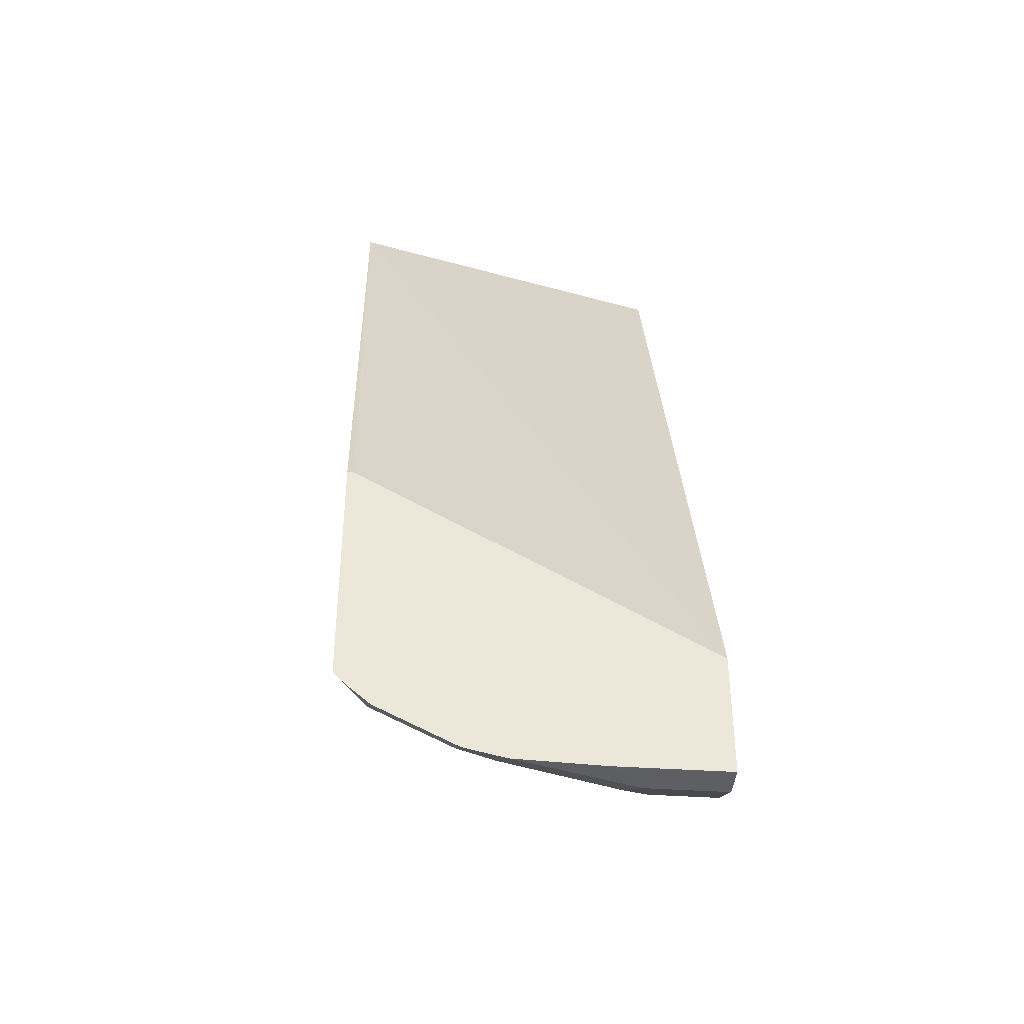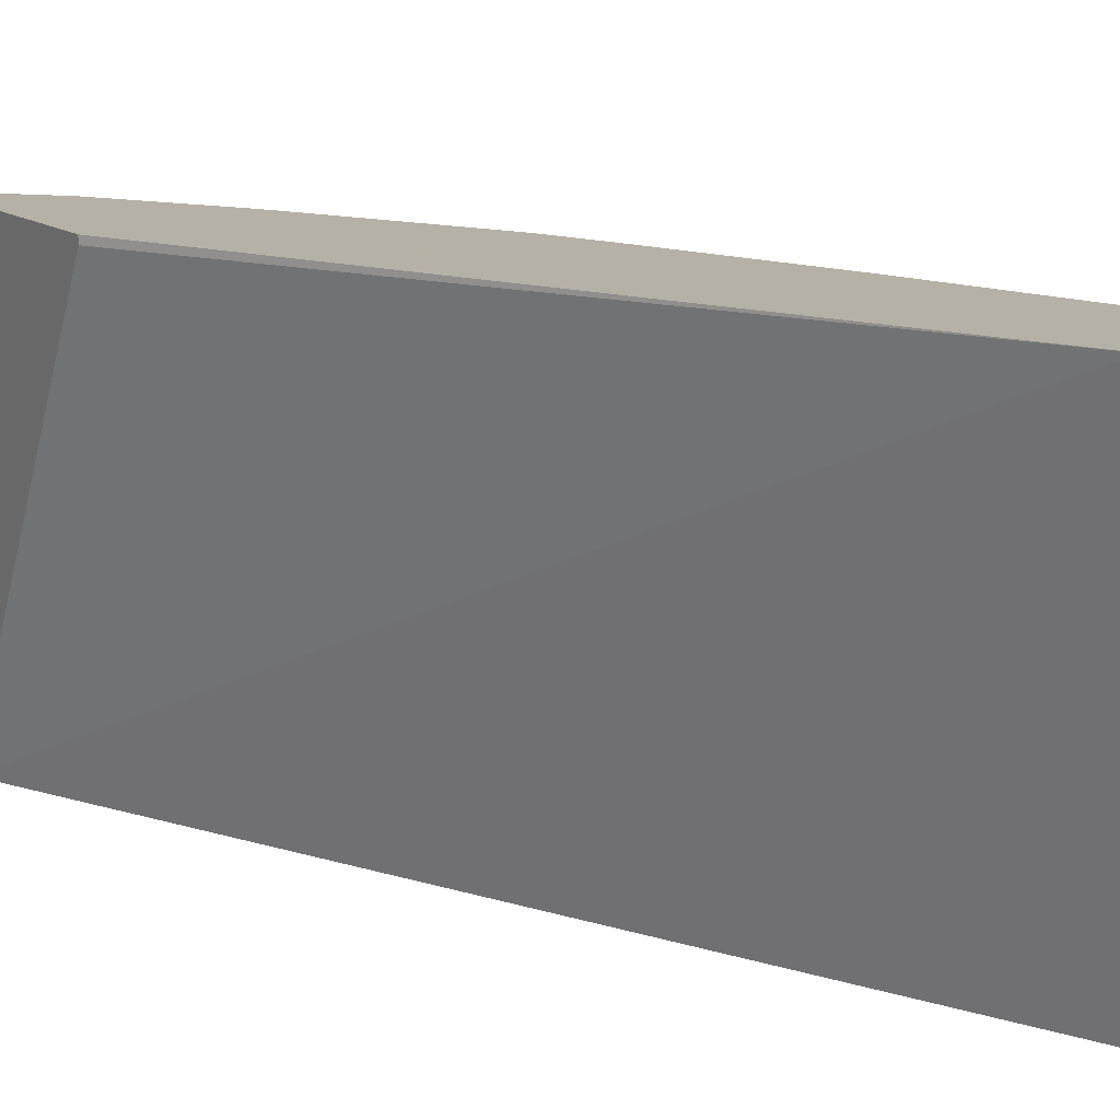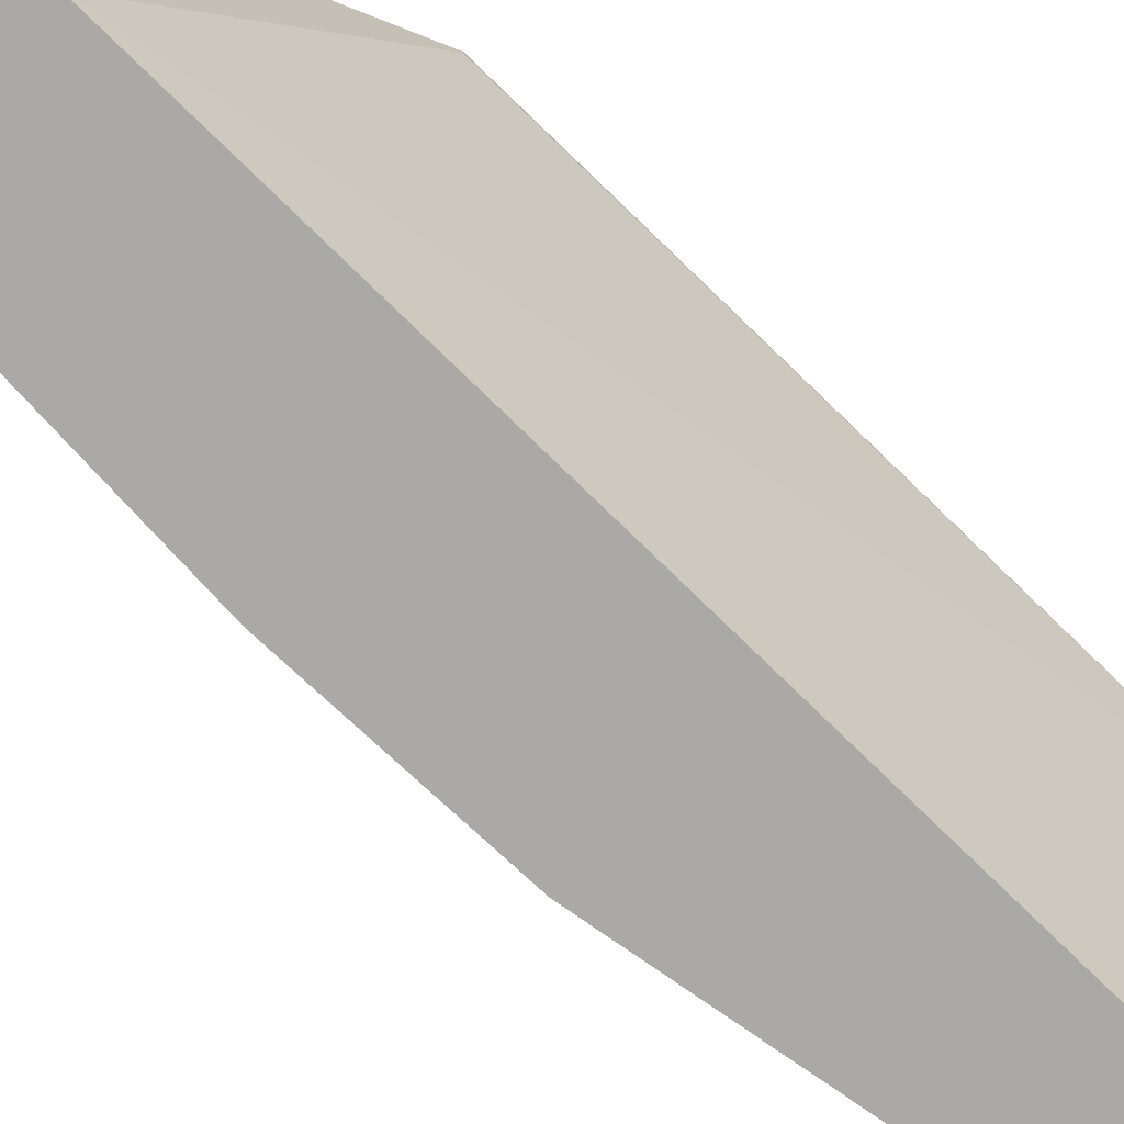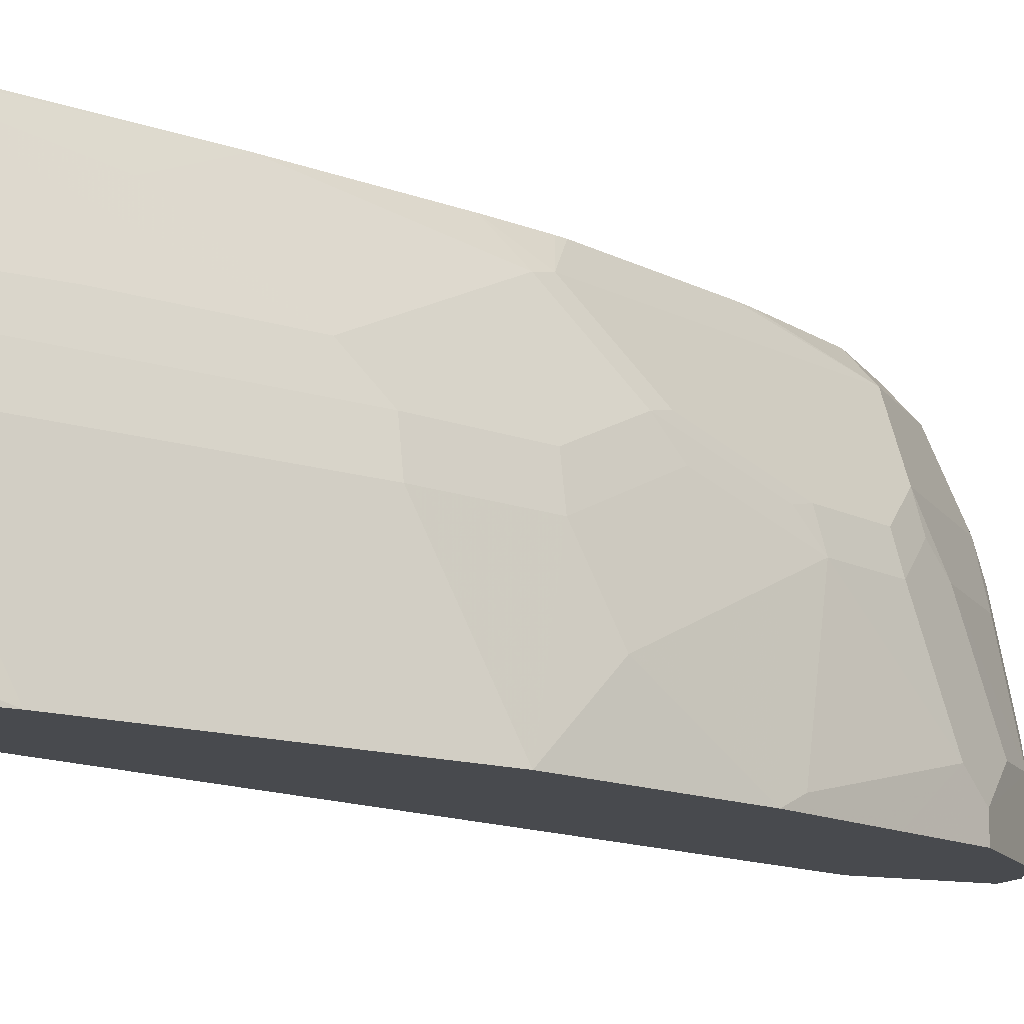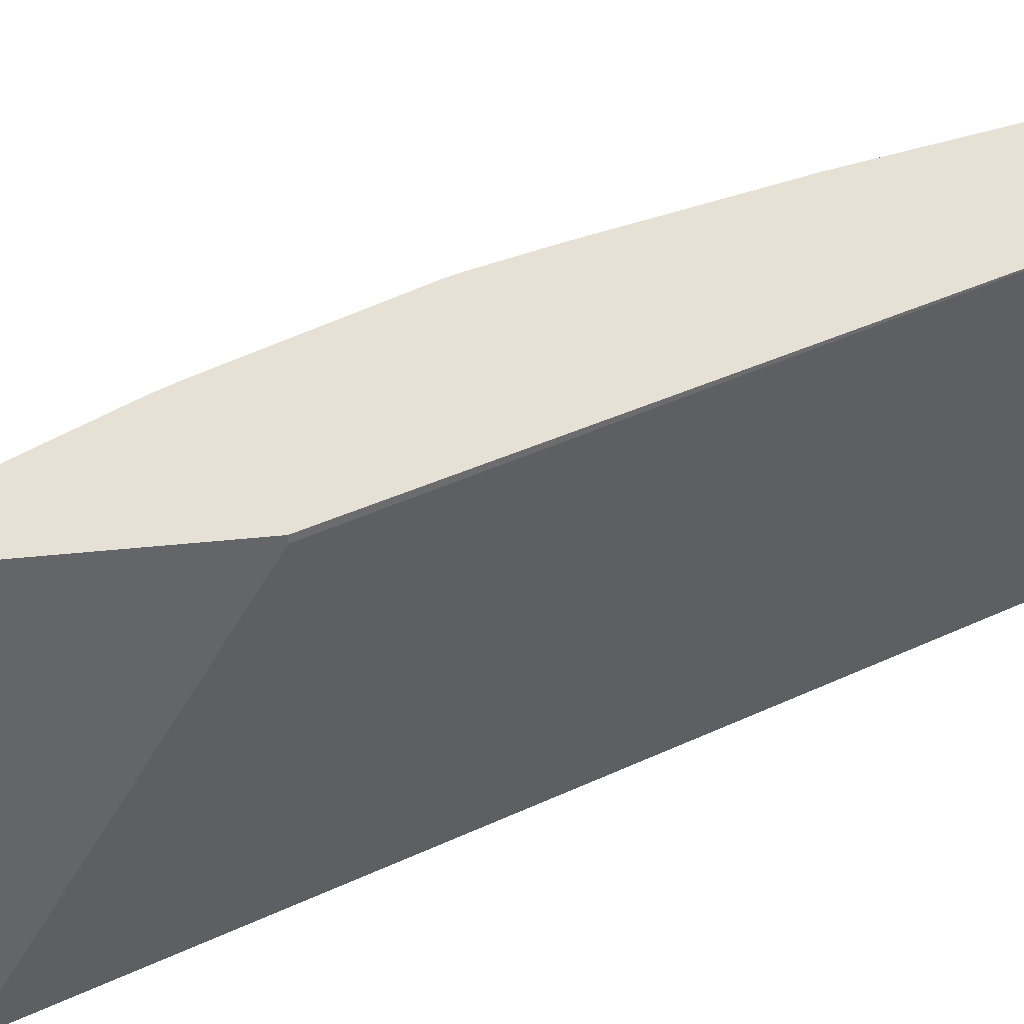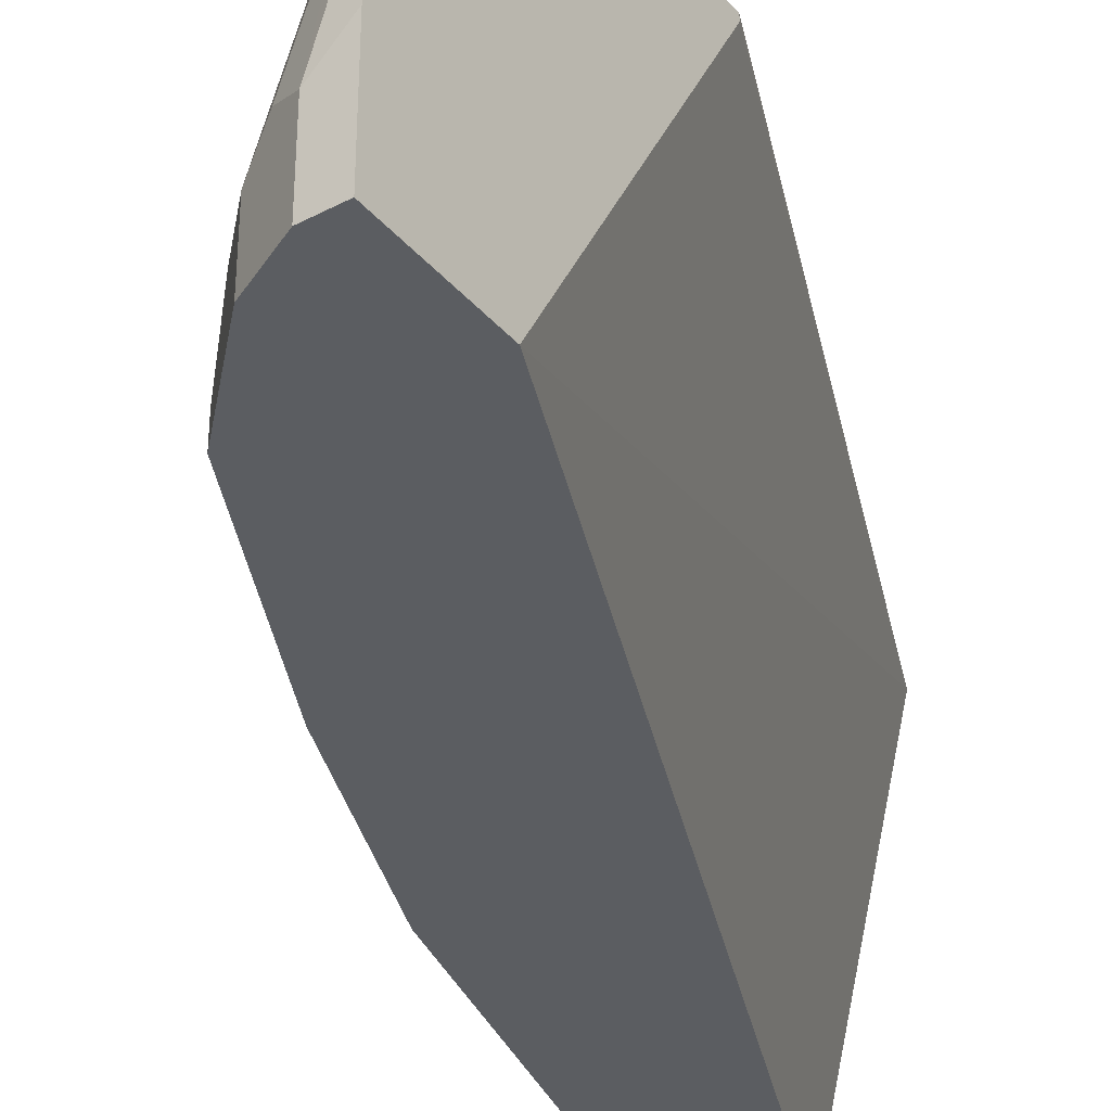
<metadata>
{"format":"obj","ext":"obj","renderer":"f3d","projection":"perspective","resolution":1024,"background":"white","views":[{"elev":-40.1,"azim":85.2,"up":"+Y"},{"elev":12.1,"azim":151.3,"up":"+Z"},{"elev":-75.6,"azim":68.7,"up":"+Z"},{"elev":-13.0,"azim":-113.6,"up":"+Z"},{"elev":39.0,"azim":82.3,"up":"+Z"},{"elev":-35.4,"azim":34.7,"up":"+Z"}]}
</metadata>
<code>
v -0.7143 0.02788 0.0002693
v -0.7143 0.02788 0.02788
v -0.6337 0.02788 0.0002693
v -0.7004 -0.06675 0.0002693
v -0.7004 -6.2e-05 0.1334
v -0.7004 0.02788 0.1613
v -0.7004 -0.03337 0.06673
v -0.5578 0.02788 0.3026
v -0.3389 -0.6643 0.0002693
v -0.6337 -0.3336 0.0002693
v -0.6671 -0.1668 0.06673
v -0.6921 -6.2e-05 0.1709
v -0.699 0.02788 0.1674
v -0.6671 -0.1334 0.1334
v -0.3389 -0.4949 0.2975
v -0.656 0.02788 0.3026
v -0.3389 -0.4949 0.3026
v -0.3389 -0.7671 0.0002693
v -0.6337 -0.2669 0.1334
v -0.567 -0.5003 0.0002693
v -0.6004 -0.4002 0.06673
v -0.6004 -0.3669 0.1334
v -0.6921 0.02788 0.1988
v -0.6587 -0.1334 0.1709
v -0.6587 -0.1001 0.2043
v -0.6587 0.02788 0.2989
v -0.592 -0.2019 0.3026
v -0.3389 -0.695 0.3026
v -0.3389 -0.7671 0.09472
v -0.3669 -0.7671 0.0002693
v -0.6254 -0.2669 0.1709
v -0.5667 -0.5008 0.0002693
v -0.5226 -0.5559 0.1446
v -0.5559 -0.4558 0.1779
v -0.5586 -0.4336 0.2043
v -0.592 -0.3669 0.1709
v -0.6254 -0.2335 0.2043
v -0.6254 -0.1334 0.271
v -0.5473 -0.3411 0.3026
v -0.5586 -0.3669 0.271
v -0.3392 -0.6947 0.3026
v -0.3502 -0.7171 0.2752
v -0.3389 -0.7057 0.2921
v -0.3389 -0.7644 0.1694
v -0.3669 -0.7671 0.06673
v -0.4114 -0.7449 0.0002693
v -0.592 -0.3336 0.2043
v -0.592 -0.3002 0.2376
v -0.5559 -0.5225 0.01113
v -0.5172 -0.6001 0.0002693
v -0.5226 -0.5892 0.01113
v -0.4892 -0.6559 0.04448
v -0.517 -0.5503 0.1751
v -0.5253 -0.5336 0.1709
v -0.4892 -0.6225 0.1446
v -0.5503 -0.4503 0.2084
v -0.5432 -0.3527 0.3026
v -0.5503 -0.3836 0.2752
v -0.3502 -0.6837 0.3026
v -0.3836 -0.7171 0.2084
v -0.3502 -0.7504 0.2084
v -0.3389 -0.7561 0.2056
v -0.3389 -0.7227 0.2723
v -0.3621 -0.6718 0.3026
v -0.3836 -0.6837 0.2752
v -0.3389 -0.7581 0.1979
v -0.3558 -0.756 0.1779
v -0.3891 -0.756 0.07783
v -0.4114 -0.7449 0.0556
v -0.4781 -0.6782 0.0002693
v -0.4892 -0.6559 0.0002693
v -0.4781 -0.6782 0.02226
v -0.4447 -0.6782 0.1557
v -0.517 -0.4503 0.2752
v -0.4836 -0.617 0.1751
v -0.4503 -0.617 0.2418
v -0.4558 -0.6559 0.1779
v -0.5289 -0.3931 0.3026
v -0.5253 -0.402 0.3026
v -0.378 -0.7449 0.1557
v -0.4503 -0.6503 0.2084
v -0.3955 -0.6384 0.3026
v -0.4169 -0.6503 0.2752
v -0.4447 -0.7115 0.0556
v -0.4503 -0.5836 0.2752
v -0.4586 -0.5354 0.3026
v -0.4503 -0.5503 0.3026
f 38 48 40
f 42 60 61
f 39 40 58
f 39 58 57
f 40 48 47
f 41 59 42
f 37 48 38
f 42 61 62
f 44 66 67
f 42 63 43
f 42 59 64
f 42 64 82
f 42 82 65
f 42 65 60
f 44 67 45
f 35 47 36
f 45 67 68
f 42 62 63
f 35 40 47
f 31 36 47
f 35 56 58
f 46 69 72
f 30 45 68
f 30 68 69
f 30 69 46
f 31 47 48
f 31 48 37
f 32 49 33
f 32 50 51
f 35 58 40
f 32 51 52
f 33 53 54
f 33 54 35
f 33 35 34
f 33 49 52
f 33 52 55
f 33 55 53
f 35 54 53
f 35 53 56
f 32 52 49
f 46 72 70
f 75 77 81
f 50 52 51
f 65 83 81
f 67 80 69
f 67 69 68
f 69 80 73
f 69 73 84
f 69 84 72
f 72 84 73
f 73 81 77
f 74 76 85
f 74 85 86
f 74 86 79
f 75 81 76
f 76 81 83
f 82 87 83
f 83 87 86
f 83 86 85
f 29 44 45
f 65 82 83
f 62 67 66
f 61 80 67
f 61 67 62
f 52 71 70
f 52 70 72
f 52 72 73
f 52 73 55
f 53 74 58
f 53 58 56
f 53 55 75
f 53 75 76
f 50 71 52
f 53 76 74
f 55 77 75
f 57 58 78
f 58 79 78
f 58 74 79
f 60 73 80
f 60 80 61
f 60 65 81
f 60 81 73
f 55 73 77
f 28 42 43
f 76 83 85
f 27 40 39
f 3 8 9
f 4 5 7
f 4 10 11
f 4 11 5
f 5 12 13
f 5 13 6
f 5 11 14
f 5 14 24
f 5 24 12
f 8 15 9
f 8 16 27
f 8 27 39
f 8 39 57
f 8 57 78
f 8 78 79
f 8 79 86
f 8 86 87
f 2 7 5
f 2 4 7
f 2 5 6
f 1 4 2
f 1 2 6
f 1 6 13
f 1 13 23
f 28 41 42
f 1 23 26
f 1 26 16
f 1 16 8
f 1 8 3
f 8 87 82
f 1 3 9
f 1 18 30
f 1 30 46
f 1 46 70
f 1 70 71
f 1 71 50
f 1 50 32
f 1 20 10
f 1 10 4
f 1 9 18
f 8 82 64
f 1 32 20
f 8 59 41
f 16 26 27
f 18 29 45
f 18 45 30
f 19 22 36
f 19 36 31
f 20 32 21
f 21 32 33
f 21 33 22
f 14 31 24
f 22 33 34
f 23 25 26
f 24 31 25
f 25 31 37
f 25 37 26
f 26 37 38
f 26 38 27
f 27 38 40
f 8 64 59
f 22 35 36
f 14 19 31
f 22 34 35
f 12 24 25
f 8 41 28
f 12 25 23
f 8 28 17
f 8 17 15
f 9 15 17
f 9 17 28
f 9 43 63
f 9 63 62
f 9 62 66
f 9 28 43
f 9 44 29
f 9 29 18
f 10 19 11
f 10 20 21
f 10 21 22
f 10 22 19
f 9 66 44
f 11 19 14
f 12 23 13

</code>
